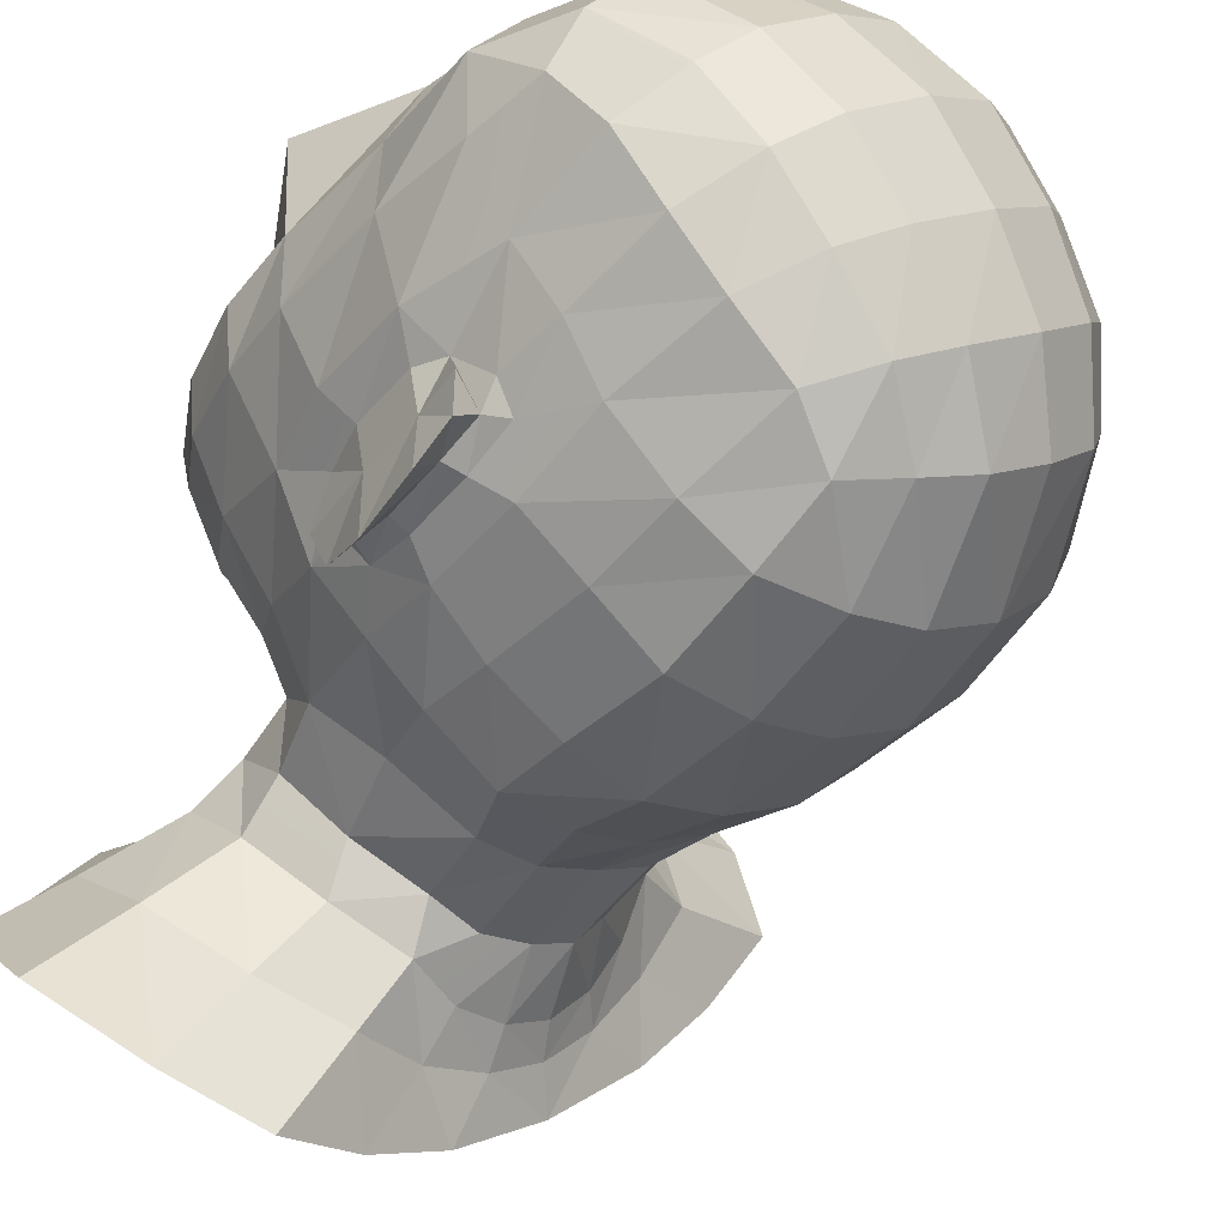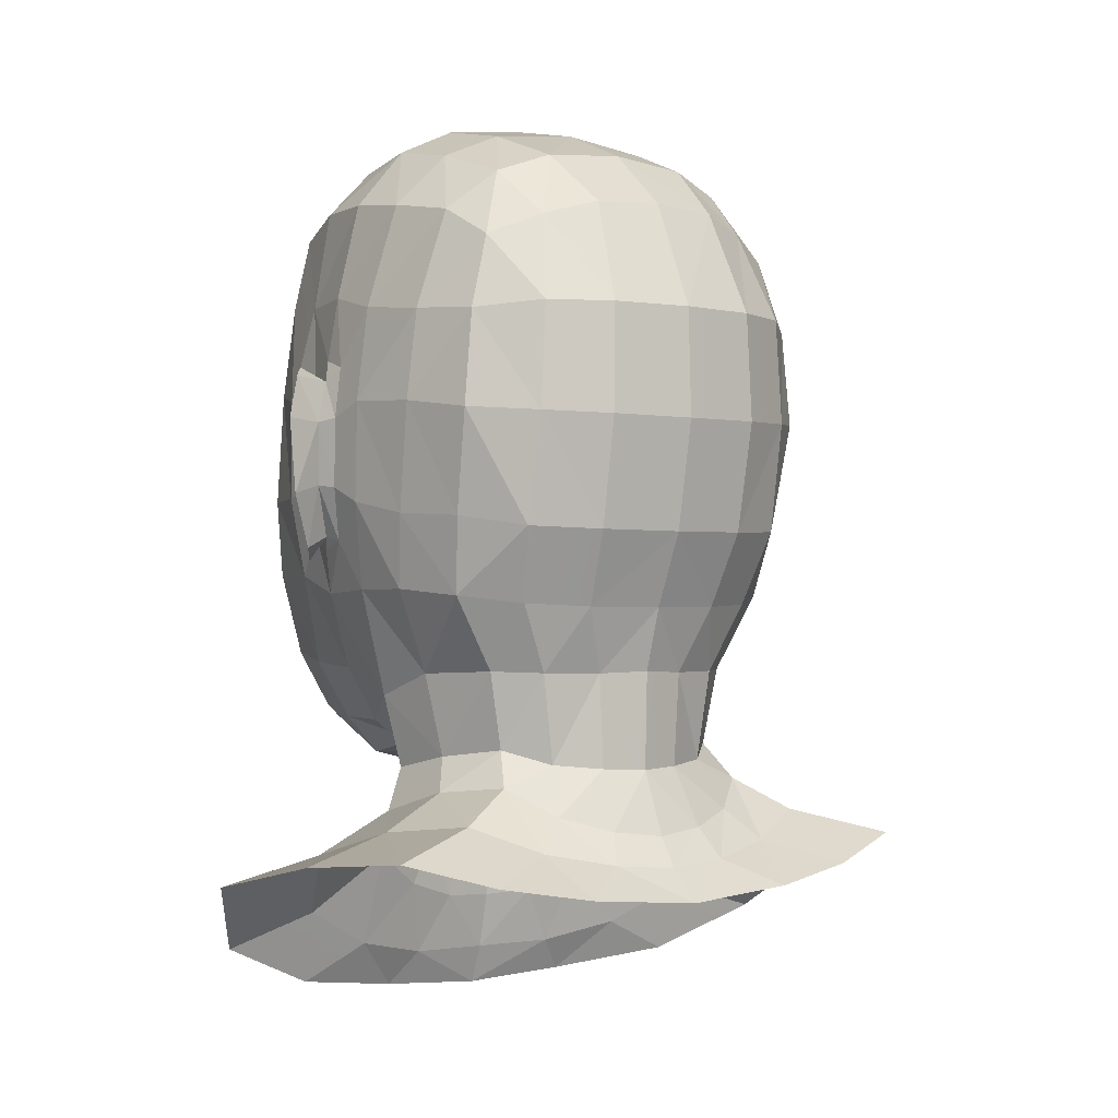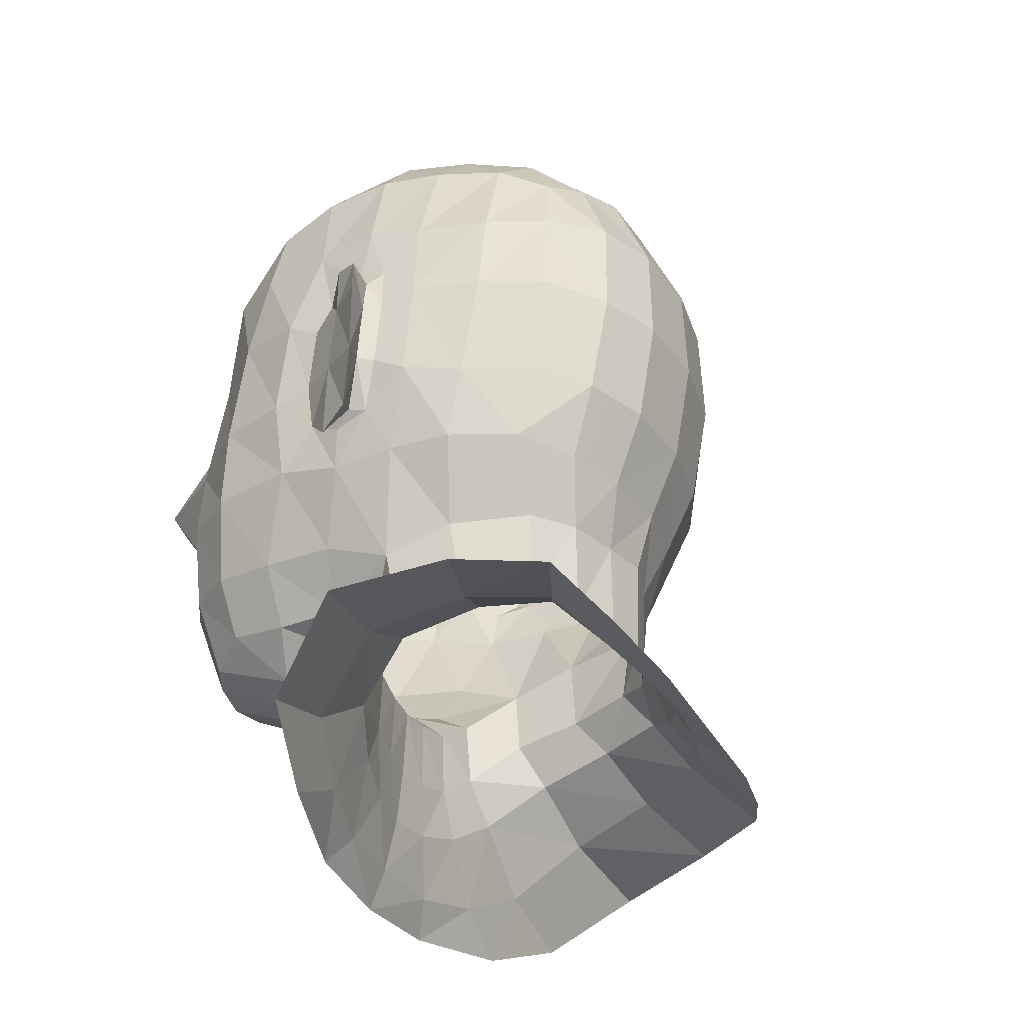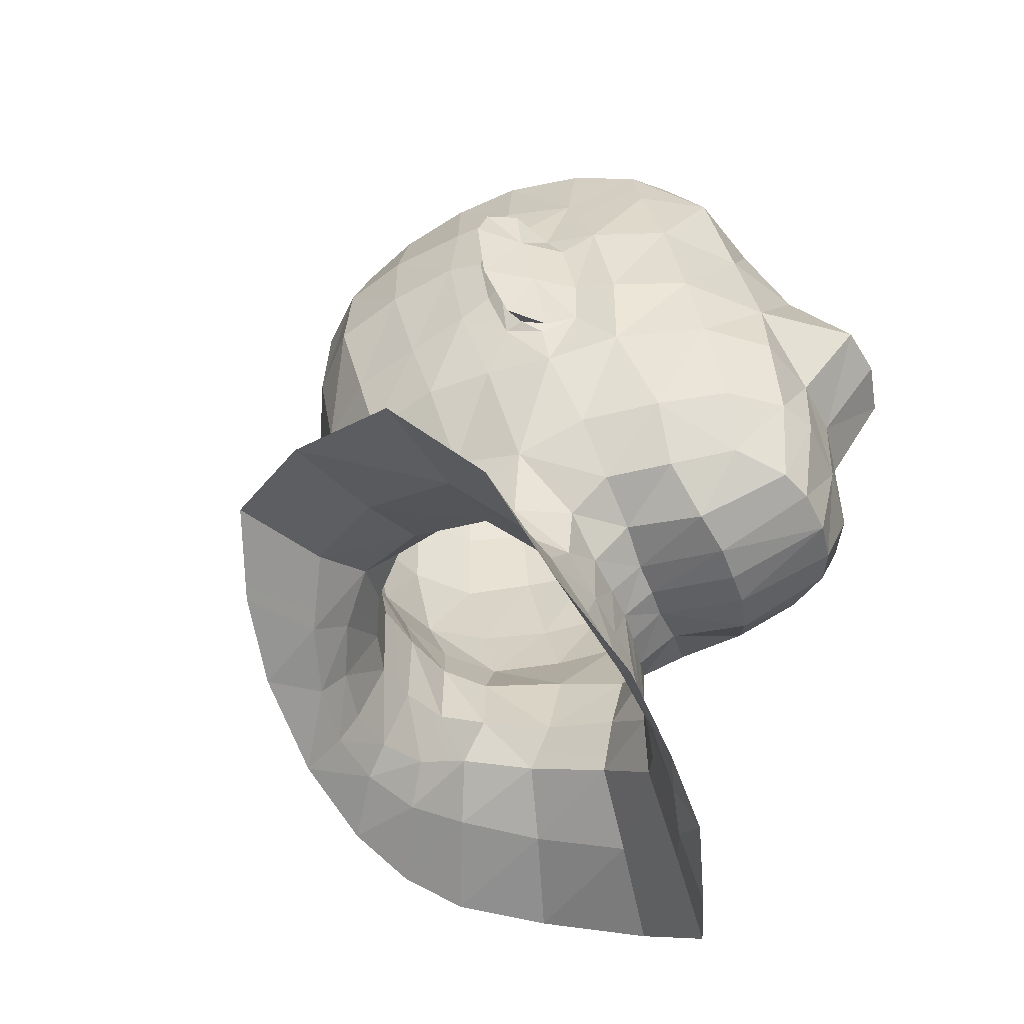
<metadata>
{"format":"obj","ext":"obj","renderer":"f3d","projection":"perspective","resolution":1024,"background":"white","views":[{"elev":-50.3,"azim":146.9,"up":"+Z"},{"elev":-1.5,"azim":-170.7,"up":"+Y"},{"elev":-33.8,"azim":158.9,"up":"+Y"},{"elev":-52.4,"azim":-24.9,"up":"+Y"}]}
</metadata>
<code>
o Head_Cube
v -1.022 -0.05423 -1.782
v -1.36 -0.7496 -1.36
v -1.448 -0.06059 -1.448
v -0.1451 -0.01481 -1.959
v -0.5114 -0.7267 -1.86
v -0.6048 -0.04034 -1.938
v 1.628 -0.4462 1.157
v 1.163 -0.9756 1.163
v 1.397 -0.9773 0.8649
v 1.284 0.1452 -0.6501
v 1.367 0.8064 -0.2811
v 1.47 0.2173 -0.1858
v 1.532 -0.9862 0.01307
v 1.554 -0.5056 0.4829
v 1.588 -0.9798 0.4781
v -0.04277 -1.144 -1.703
v 0.3329 -0.6347 -1.6
v 0.3691 -1.1 -1.469
v 1.236 -0.999 -0.4955
v 1.538 -0.4921 -0.09516
v -0.9412 -0.7434 -1.687
v 1.051 -1.944 -0.04911
v 0.5735 -2.099 -0.1289
v 0.7825 -1.952 -0.3817
v -0.6499 -2.495 -1.567
v -1.005 -2.778 -1.583
v -0.9716 -2.588 -1.44
v 0.6491 -2.817 -0.727
v 0.7891 -3.402 -0.6357
v 1.024 -3.157 -1.073
v 0.5186 -2.498 -1.109
v 0.3608 -2.573 -1.834
v 0.1194 -2.358 -1.426
v 0.5095 -3.031 -0.4162
v 0.5236 -3.505 -0.2132
v -1.325 -2.811 -1.325
v -1.24 -2.625 -1.24
v 0.8599 -2.747 -1.512
v -0.3162 -2.318 -1.591
v -0.6035 -2.694 -1.804
v 0.3268 -3.136 -0.1297
v 0.1821 -3.511 0.1821
v -0.1673 -2.526 -1.95
v -0.8804 -2.213 -1.275
v 0.4076 -2.729 -0.3005
v 0.5356 -2.539 -0.5439
v 0.1506 -2.149 -1.2
v -1.122 -2.226 -1.122
v 0.487 -2.234 -0.8989
v -0.5814 -2.186 -1.389
v 0.2502 -2.796 -0.08608
v 0.1265 -3.154 0.1265
v -0.2585 -2.097 -1.392
v -0.8622 -1.623 -1.303
v -1.219 -1.213 -1.219
v -0.8374 -1.21 -1.507
v -0.2102 -1.609 -1.48
v -0.4556 -1.191 -1.667
v -0.5413 -1.619 -1.465
v -1.023 0.6244 -1.751
v -1.43 0.6237 -1.43
v -0.07205 -0.6604 -1.823
v -0.1778 0.5833 -1.91
v -0.6257 0.6245 -1.903
v -0.8837 1.274 -1.503
v -1.216 1.295 -1.216
v -0.5666 1.182 -1.653
v 1.173 0.9306 0.6955
v 0.672 1.604 0.672
v 0.9567 0.9463 0.9567
v 1.294 0.2702 0.9332
v 1.147 0.2709 1.147
v 1.436 -0.4398 1.436
v 1.445 0.9069 0.2019
v 1.46 0.2165 0.3879
v 1.148 -1.501 1.148
v 1.429 -1.499 0.8224
v 1.223 -1.995 0.8498
v 1.059 -2.03 1.059
v 1.446 -1.519 0.1852
v 1.501 -1.503 0.577
v 1.282 -1.88 0.3043
v 1.298 -1.968 0.6544
v 1.193 1.442 0.03194
v 1.104 0.7422 -0.7476
v 0.7414 1.366 -1.033
v 1.032 1.376 -0.6455
v 0.2606 0.0466 -1.734
v 0.5931 -1.773 -0.9156
v 0.962 -1.121 -0.8632
v 0.9088 -1.604 -0.6035
v 0.5404 -2.122 -0.5135
v 0.2576 -1.628 -1.217
v -0.9241 -2.947 -1.972
v 1.106 -3.617 -0.9311
v 1.433 -3.34 -1.52
v 0.4252 1.315 -1.321
v 0.8538 0.7609 -1.115
v 0.5892 0.6627 -1.4
v 1.32 -0.4851 -0.5371
v 1.217 -1.571 -0.2041
v -0.1481 1.803 -0.9474
v -0.1775 1.979 -0.1775
v 0.2332 1.911 -0.5858
v -0.9236 1.654 -0.9236
v -0.5408 1.613 -1.265
v -0.5653 1.862 -0.5653
v 0.1478 1.646 -1.163
v 0.5 1.738 -0.8461
v -0.2435 1.489 -1.455
v -0.2369 1.05 -1.761
v 0.05278 1.239 -1.577
v 0.2268 1.9 0.2268
v 0.9641 1.576 0.3463
v 0.5951 1.847 -0.1575
v 0.8192 1.688 -0.4132
v 1.264 1.256 -0.2867
v 0.7658 -2.256 0.4525
v 0.6128 -2.277 0.6128
v 0.9171 -2.195 0.2228
v 0.3655 -2.174 0.06522
v 0.08602 -2.355 0.08602
v 0.2312 -2.348 -0.08063
v 0.2229 -2.199 0.2229
v 0.3864 -2.308 -0.2802
v 0.6923 -2.733 -2.44
v 0.7159 -3.72 -0.2524
v -1.473 -3.006 -1.473
v 1.31 -2.893 -2.102
v -0.421 -2.851 -2.315
v 0.2524 -3.764 0.2524
v 0.1006 -2.694 -2.571
v 0.2044 0.6132 -1.714
v 0.6759 -1.101 -1.181
v -1.136 -1.61 -1.136
v 0.6702 -0.5522 -1.38
v 0.6388 0.07246 -1.468
v 1.101 -0.7169 -0.7203
v 1.148 -0.423 -0.741
v 1.055 0.2056 -0.906
v 1.135 0.01099 -0.8265
v 0.8424 -0.7879 -1.123
v 0.8184 -0.02037 -1.314
v 0.837 -0.4551 -1.258
v 0.7962 0.3052 -1.269
v 0.9168 0.3583 -1.117
v 0.9773 -0.8458 -0.9181
v 0.9509 -0.4382 -1.22
v 1.023 -0.8351 -1.199
v 0.941 -0.7599 -1.056
v 0.9384 -0.04185 -1.273
v 1.054 -0.4956 -1.39
v 1.049 0.2482 -1.369
v 1.074 -0.02153 -1.45
v 0.9044 0.2186 -1.219
v 1.082 0.00965 -1.12
v 1.09 0.3204 -1.157
v 1.095 -0.4243 -1.035
v 1.083 -0.9107 -0.9385
v -1.782 -0.05423 -1.022
v -1.687 -0.7434 -0.9412
v -1.959 -0.01481 -0.1451
v -1.86 -0.7267 -0.5114
v -1.823 -0.6604 -0.07205
v 1.157 -0.4462 1.628
v 0.8649 -0.9773 1.397
v -0.6501 0.1452 1.284
v -0.2811 0.8064 1.367
v -0.7476 0.7422 1.104
v 0.01307 -0.9862 1.532
v 0.4829 -0.5056 1.554
v -0.09516 -0.4921 1.538
v -1.703 -1.144 -0.04277
v -1.6 -0.6347 0.3329
v -0.4955 -0.999 1.236
v -0.5371 -0.4851 1.32
v -1.938 -0.04034 -0.6048
v -0.04911 -1.944 1.051
v -0.1289 -2.099 0.5735
v 0.2228 -2.195 0.9171
v -1.583 -2.778 -1.005
v -1.567 -2.495 -0.6499
v -1.44 -2.588 -0.9716
v -0.727 -2.817 0.6491
v -0.6357 -3.402 0.7891
v -0.4162 -3.031 0.5095
v -1.834 -2.573 0.3608
v -1.109 -2.498 0.5186
v -1.426 -2.358 0.1194
v -0.2132 -3.505 0.5236
v -0.1297 -3.136 0.3268
v -1.512 -2.747 0.8599
v -1.804 -2.694 -0.6035
v -1.591 -2.318 -0.3162
v -1.95 -2.526 -0.1673
v -1.275 -2.213 -0.8804
v -1.389 -2.186 -0.5814
v -0.3005 -2.729 0.4076
v -0.5439 -2.539 0.5356
v -1.2 -2.149 0.1506
v -0.8989 -2.234 0.487
v -0.08608 -2.796 0.2502
v -1.392 -2.097 -0.2585
v 0.1009 -2.801 0.1009
v -1.303 -1.623 -0.8622
v -1.507 -1.21 -0.8374
v -1.667 -1.191 -0.4556
v -1.48 -1.609 -0.2102
v -1.465 -1.619 -0.5413
v -1.751 0.6244 -1.023
v -1.91 0.5833 -0.1778
v -1.903 0.6245 -0.6257
v -1.503 1.274 -0.8837
v -1.653 1.182 -0.5666
v 0.6955 0.9306 1.173
v 0.3463 1.576 0.9641
v 0.9332 0.2702 1.294
v -0.1858 0.2173 1.47
v 0.2019 0.9069 1.445
v 0.3879 0.2165 1.46
v 0.8224 -1.499 1.429
v 0.8498 -1.995 1.223
v 0.1852 -1.519 1.446
v 0.4781 -0.9798 1.588
v 0.3043 -1.88 1.282
v 0.577 -1.503 1.501
v 0.6544 -1.968 1.298
v 0.03194 1.442 1.193
v -1.033 1.366 0.7414
v -0.6455 1.376 1.032
v -1.734 0.0466 0.2606
v -0.9156 -1.773 0.5931
v -0.8632 -1.121 0.962
v -1.181 -1.101 0.6759
v -0.3817 -1.952 0.7825
v -0.5135 -2.122 0.5404
v -1.217 -1.628 0.2576
v -1.972 -2.947 -0.9241
v -1.073 -3.157 1.024
v -0.9311 -3.617 1.106
v -1.115 0.7609 0.8538
v -1.321 1.315 0.4252
v -1.4 0.6627 0.5892
v -0.2041 -1.571 1.217
v -0.9474 1.803 -0.1481
v -1.265 1.613 -0.5408
v -1.163 1.646 0.1478
v -0.5858 1.911 0.2332
v -0.8461 1.738 0.5
v -1.761 1.05 -0.2369
v -1.455 1.489 -0.2435
v -1.577 1.239 0.05278
v -0.6035 -1.604 0.9088
v -0.1575 1.847 0.5951
v -0.2867 1.256 1.264
v -0.4132 1.688 0.8192
v 0.4525 -2.256 0.7658
v 0.06522 -2.174 0.3655
v -0.08063 -2.348 0.2312
v -0.2802 -2.308 0.3864
v -2.44 -2.733 0.6923
v -0.2524 -3.72 0.7159
v -1.52 -3.34 1.433
v -2.315 -2.851 -0.421
v -2.571 -2.694 0.1006
v -1.714 0.6132 0.2044
v -1.469 -1.1 0.3691
v -1.38 -0.5522 0.6702
v -1.468 0.07246 0.6388
v -0.7203 -0.7169 1.101
v -0.906 0.2056 1.055
v -0.741 -0.423 1.148
v -1.123 -0.7879 0.8424
v -1.314 -0.02037 0.8184
v -1.269 0.3052 0.7962
v -1.117 0.3583 0.9168
v -1.199 -0.8351 1.023
v -1.22 -0.4382 0.9509
v -1.056 -0.7599 0.941
v -1.39 -0.4956 1.054
v -1.273 -0.04185 0.9384
v -1.369 0.2482 1.049
v -1.219 0.2186 0.9044
v -1.258 -0.4551 0.837
v -1.12 0.00965 1.082
v -1.45 -0.02153 1.074
v -1.035 -0.4243 1.095
v -0.8265 0.01099 1.135
v -0.9385 -0.9107 1.083
v -1.157 0.3204 1.09
v -0.9181 -0.8458 0.9773
v -2.102 -2.893 1.31
f 1 2 3
f 4 5 6
f 7 8 9
f 10 11 12
f 13 14 15
f 16 17 18
f 19 20 13
f 6 21 1
f 22 23 24
f 25 26 27
f 28 29 30
f 31 32 33
f 34 35 29
f 27 36 37
f 28 38 31
f 39 40 25
f 41 42 35
f 33 43 39
f 44 25 27
f 45 28 46
f 47 31 33
f 45 41 34
f 48 27 37
f 46 31 49
f 50 39 25
f 51 52 41
f 53 33 39
f 54 55 56
f 57 58 16
f 59 56 58
f 56 2 21
f 60 3 61
f 16 5 62
f 63 6 64
f 64 1 60
f 65 61 66
f 67 60 65
f 68 69 70
f 71 70 72
f 7 72 73
f 12 74 75
f 20 75 14
f 14 71 7
f 9 76 77
f 78 76 79
f 80 15 81
f 82 81 83
f 83 77 78
f 84 68 74
f 85 86 87
f 63 88 4
f 62 88 17
f 89 90 91
f 89 24 92
f 16 93 57
f 40 94 26
f 30 95 96
f 97 98 99
f 100 12 20
f 101 82 22
f 102 103 104
f 65 105 106
f 106 107 102
f 108 104 109
f 97 109 86
f 67 106 110
f 111 110 112
f 112 108 97
f 24 101 22
f 113 114 115
f 103 115 104
f 116 117 87
f 118 79 119
f 82 120 22
f 109 87 86
f 121 122 123
f 118 124 121
f 92 23 125
f 125 121 123
f 38 126 32
f 29 127 95
f 26 128 36
f 38 96 129
f 43 130 40
f 35 131 127
f 32 132 43
f 120 121 23
f 58 21 5
f 111 64 67
f 117 74 11
f 81 9 77
f 85 117 11
f 111 133 63
f 75 68 71
f 93 134 89
f 101 13 80
f 19 91 90
f 110 102 108
f 115 84 116
f 83 118 120
f 116 104 115
f 14 9 15
f 112 99 133
f 54 50 44
f 125 46 92
f 89 47 93
f 123 45 125
f 135 44 48
f 92 49 89
f 59 53 50
f 122 51 123
f 57 47 53
f 18 136 134
f 17 137 136
f 133 137 88
f 100 138 139
f 10 140 85
f 10 139 141
f 136 142 134
f 136 143 144
f 137 145 143
f 85 146 98
f 90 138 19
f 98 145 99
f 90 142 147
f 148 149 150
f 151 152 148
f 151 153 154
f 142 148 150
f 144 151 148
f 143 155 151
f 156 153 157
f 158 141 139
f 156 152 154
f 158 149 152
f 150 159 138
f 158 138 159
f 155 146 140
f 140 156 157
f 155 157 153
f 150 147 142
f 160 2 161
f 162 163 164
f 8 165 166
f 167 168 169
f 170 171 172
f 173 174 164
f 175 172 176
f 177 161 163
f 178 179 180
f 181 182 183
f 184 185 186
f 187 188 189
f 186 190 191
f 36 183 37
f 192 184 188
f 193 194 182
f 191 42 52
f 195 189 194
f 196 182 197
f 184 198 199
f 200 188 201
f 198 191 202
f 48 183 196
f 188 199 201
f 197 194 203
f 202 52 204
f 203 189 200
f 55 205 206
f 207 208 173
f 206 209 207
f 2 206 161
f 210 3 160
f 163 173 164
f 211 177 162
f 212 160 177
f 213 61 210
f 214 210 212
f 215 69 216
f 217 70 215
f 165 72 217
f 218 219 168
f 172 220 218
f 171 217 220
f 76 166 221
f 222 76 221
f 223 224 170
f 225 226 223
f 227 221 226
f 215 228 219
f 229 169 230
f 231 211 162
f 164 231 162
f 232 233 234
f 235 232 236
f 237 173 208
f 238 193 181
f 239 240 185
f 241 242 243
f 176 218 167
f 225 244 178
f 245 103 107
f 213 105 66
f 246 107 105
f 247 248 245
f 242 249 247
f 214 246 213
f 250 251 214
f 252 247 251
f 235 244 253
f 216 113 254
f 254 103 248
f 255 256 230
f 257 79 222
f 180 225 178
f 230 249 229
f 122 258 259
f 257 124 119
f 236 179 235
f 260 258 179
f 261 192 187
f 185 262 190
f 128 181 36
f 192 263 239
f 264 195 193
f 190 131 42
f 265 187 195
f 258 180 179
f 161 207 163
f 250 212 211
f 255 219 228
f 226 166 224
f 169 255 230
f 250 266 252
f 220 215 219
f 237 234 267
f 244 170 175
f 175 253 244
f 251 245 246
f 228 254 256
f 257 227 180
f 248 256 254
f 166 171 224
f 243 252 266
f 205 197 209
f 199 260 236
f 200 232 237
f 198 259 260
f 135 196 205
f 201 236 232
f 209 203 208
f 202 122 259
f 208 200 237
f 267 268 174
f 174 269 231
f 269 266 231
f 176 270 175
f 271 167 169
f 167 272 176
f 273 268 234
f 268 274 269
f 269 275 243
f 276 169 241
f 270 233 175
f 275 241 243
f 233 273 234
f 277 278 279
f 280 281 278
f 281 282 283
f 273 278 284
f 284 281 274
f 274 283 275
f 285 282 286
f 287 288 285
f 280 285 286
f 277 287 280
f 279 289 277
f 270 287 289
f 283 276 275
f 285 271 290
f 290 283 282
f 291 279 273
f 1 21 2
f 4 62 5
f 7 73 8
f 10 85 11
f 13 20 14
f 16 62 17
f 19 100 20
f 6 5 21
f 22 120 23
f 25 40 26
f 28 34 29
f 31 38 32
f 34 41 35
f 27 26 36
f 28 30 38
f 39 43 40
f 41 52 42
f 33 32 43
f 44 50 25
f 45 34 28
f 47 49 31
f 45 51 41
f 48 44 27
f 46 28 31
f 50 53 39
f 51 204 52
f 53 47 33
f 54 135 55
f 57 59 58
f 59 54 56
f 56 55 2
f 60 1 3
f 16 58 5
f 63 4 6
f 64 6 1
f 65 60 61
f 67 64 60
f 68 114 69
f 71 68 70
f 7 71 72
f 12 11 74
f 20 12 75
f 14 75 71
f 9 8 76
f 78 77 76
f 80 13 15
f 82 80 81
f 83 81 77
f 84 114 68
f 85 98 86
f 63 133 88
f 62 4 88
f 89 134 90
f 89 91 24
f 16 18 93
f 40 130 94
f 30 29 95
f 97 86 98
f 100 10 12
f 101 80 82
f 102 107 103
f 65 66 105
f 106 105 107
f 108 102 104
f 97 108 109
f 67 65 106
f 111 67 110
f 112 110 108
f 24 91 101
f 113 69 114
f 103 113 115
f 116 84 117
f 118 78 79
f 82 83 120
f 109 116 87
f 121 124 122
f 118 119 124
f 92 24 23
f 125 23 121
f 38 129 126
f 29 35 127
f 26 94 128
f 38 30 96
f 43 132 130
f 35 42 131
f 32 126 132
f 120 118 121
f 58 56 21
f 111 63 64
f 117 84 74
f 81 15 9
f 85 87 117
f 111 112 133
f 75 74 68
f 93 18 134
f 101 19 13
f 19 101 91
f 110 106 102
f 115 114 84
f 83 78 118
f 116 109 104
f 14 7 9
f 112 97 99
f 54 59 50
f 125 45 46
f 89 49 47
f 123 51 45
f 135 54 44
f 92 46 49
f 59 57 53
f 122 204 51
f 57 93 47
f 18 17 136
f 17 88 137
f 133 99 137
f 100 19 138
f 10 141 140
f 10 100 139
f 136 144 142
f 136 137 143
f 137 99 145
f 85 140 146
f 90 147 138
f 98 146 145
f 90 134 142
f 148 152 149
f 151 154 152
f 151 155 153
f 142 144 148
f 144 143 151
f 143 145 155
f 156 154 153
f 158 156 141
f 156 158 152
f 158 159 149
f 150 149 159
f 158 139 138
f 155 145 146
f 140 141 156
f 155 140 157
f 150 138 147
f 160 3 2
f 162 177 163
f 8 73 165
f 167 218 168
f 170 224 171
f 173 267 174
f 175 170 172
f 177 160 161
f 178 235 179
f 181 193 182
f 184 239 185
f 187 192 188
f 186 185 190
f 36 181 183
f 192 239 184
f 193 195 194
f 191 190 42
f 195 187 189
f 196 183 182
f 184 186 198
f 200 189 188
f 198 186 191
f 48 37 183
f 188 184 199
f 197 182 194
f 202 191 52
f 203 194 189
f 55 135 205
f 207 209 208
f 206 205 209
f 2 55 206
f 210 61 3
f 163 207 173
f 211 212 177
f 212 210 160
f 213 66 61
f 214 213 210
f 215 70 69
f 217 72 70
f 165 73 72
f 218 220 219
f 172 171 220
f 171 165 217
f 76 8 166
f 222 79 76
f 223 226 224
f 225 227 226
f 227 222 221
f 215 216 228
f 229 241 169
f 231 266 211
f 164 174 231
f 232 253 233
f 235 253 232
f 237 267 173
f 238 264 193
f 239 263 240
f 241 229 242
f 176 172 218
f 225 223 244
f 245 248 103
f 213 246 105
f 246 245 107
f 247 249 248
f 242 229 249
f 214 251 246
f 250 252 251
f 252 242 247
f 235 178 244
f 216 69 113
f 254 113 103
f 255 228 256
f 257 119 79
f 180 227 225
f 230 256 249
f 122 124 258
f 257 258 124
f 236 260 179
f 260 259 258
f 261 292 192
f 185 240 262
f 128 238 181
f 192 292 263
f 264 265 195
f 190 262 131
f 265 261 187
f 258 257 180
f 161 206 207
f 250 214 212
f 255 168 219
f 226 221 166
f 169 168 255
f 250 211 266
f 220 217 215
f 237 232 234
f 244 223 170
f 175 233 253
f 251 247 245
f 228 216 254
f 257 222 227
f 248 249 256
f 166 165 171
f 243 242 252
f 205 196 197
f 199 198 260
f 200 201 232
f 198 202 259
f 135 48 196
f 201 199 236
f 209 197 203
f 202 204 122
f 208 203 200
f 267 234 268
f 174 268 269
f 269 243 266
f 176 272 270
f 271 288 167
f 167 288 272
f 273 284 268
f 268 284 274
f 269 274 275
f 276 271 169
f 270 291 233
f 275 276 241
f 233 291 273
f 277 280 278
f 280 286 281
f 281 286 282
f 273 279 278
f 284 278 281
f 274 281 283
f 285 290 282
f 287 272 288
f 280 287 285
f 277 289 287
f 279 270 289
f 270 272 287
f 283 271 276
f 285 288 271
f 290 271 283
f 291 270 279

</code>
